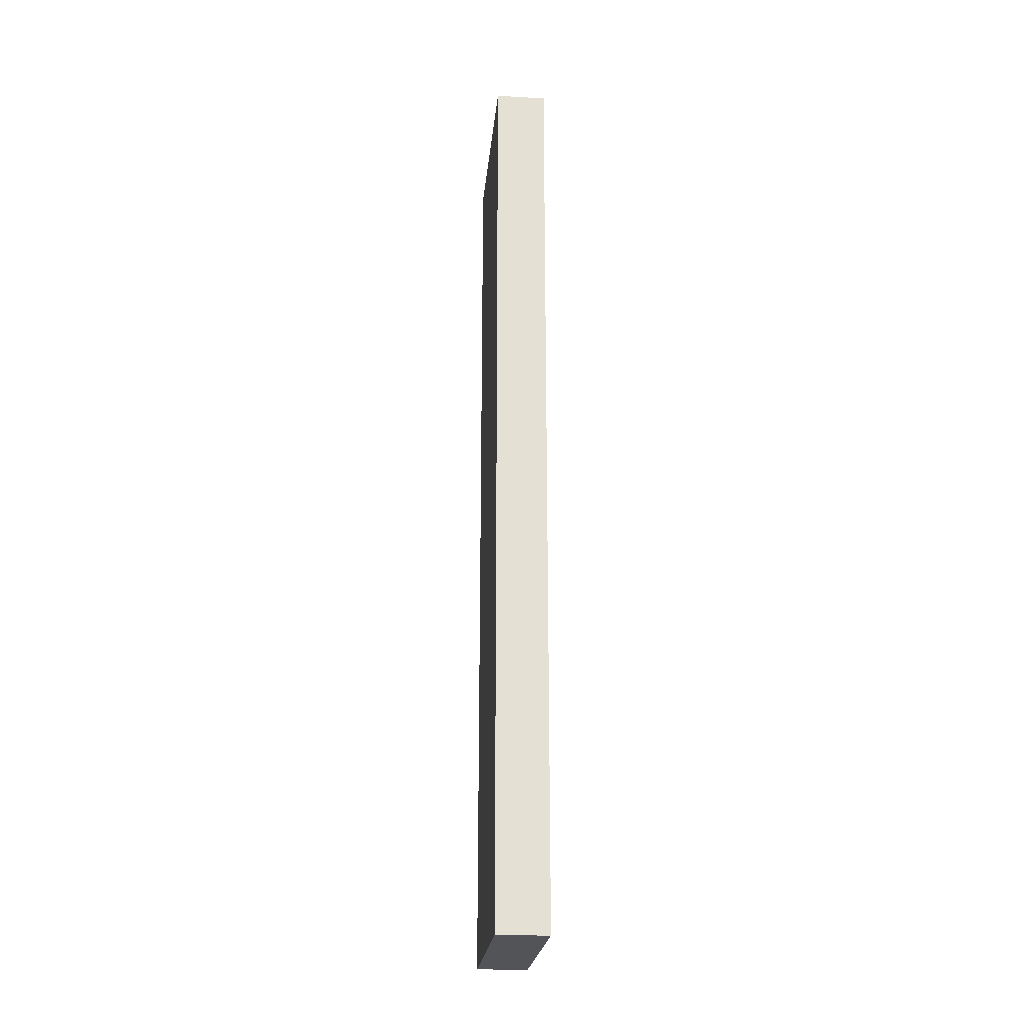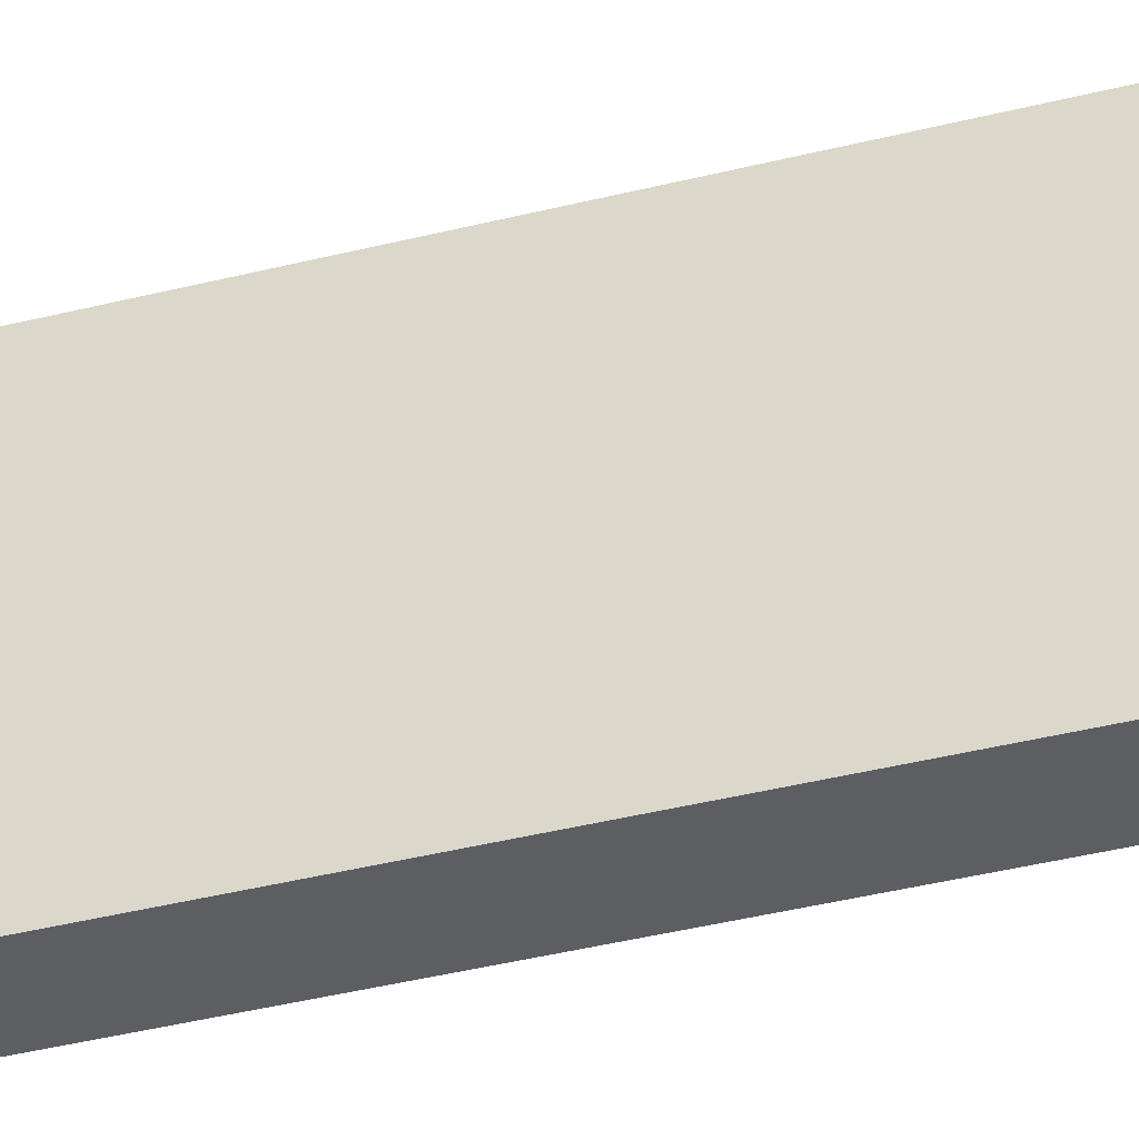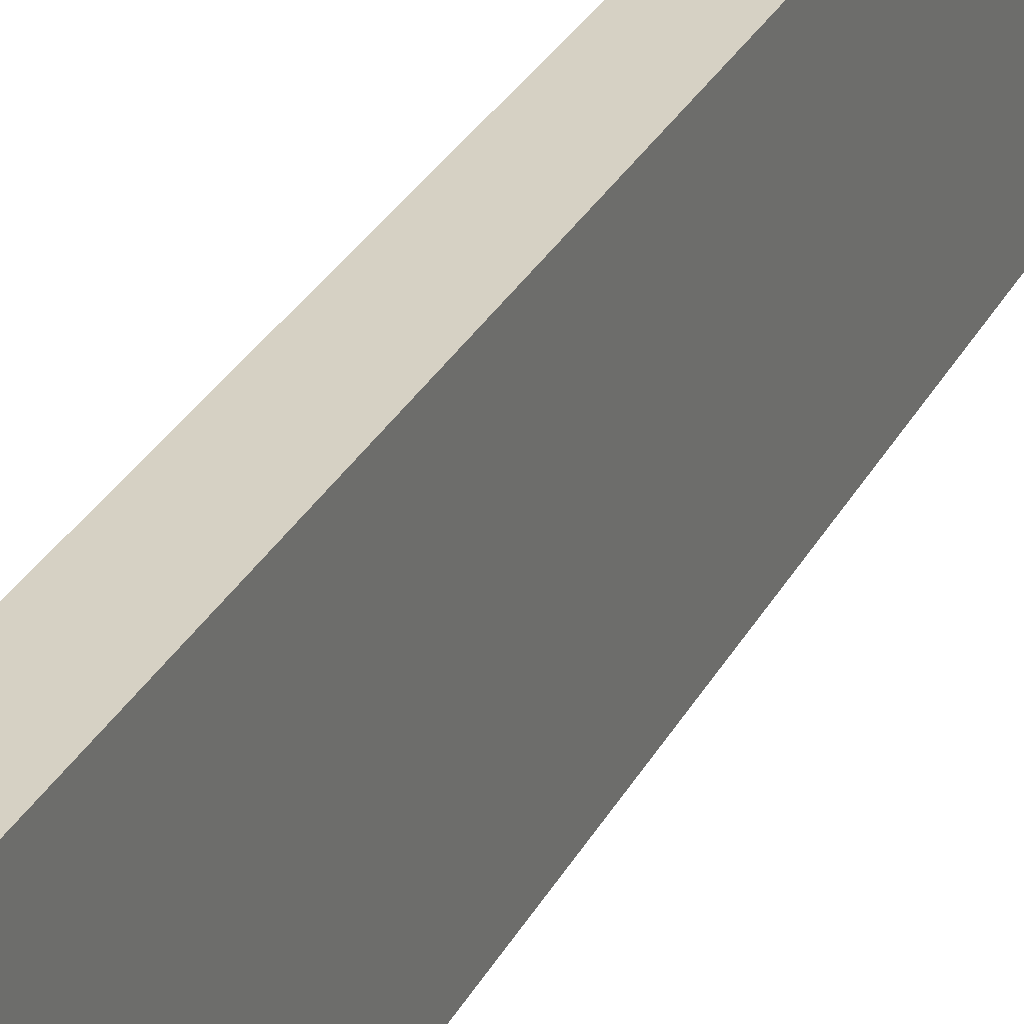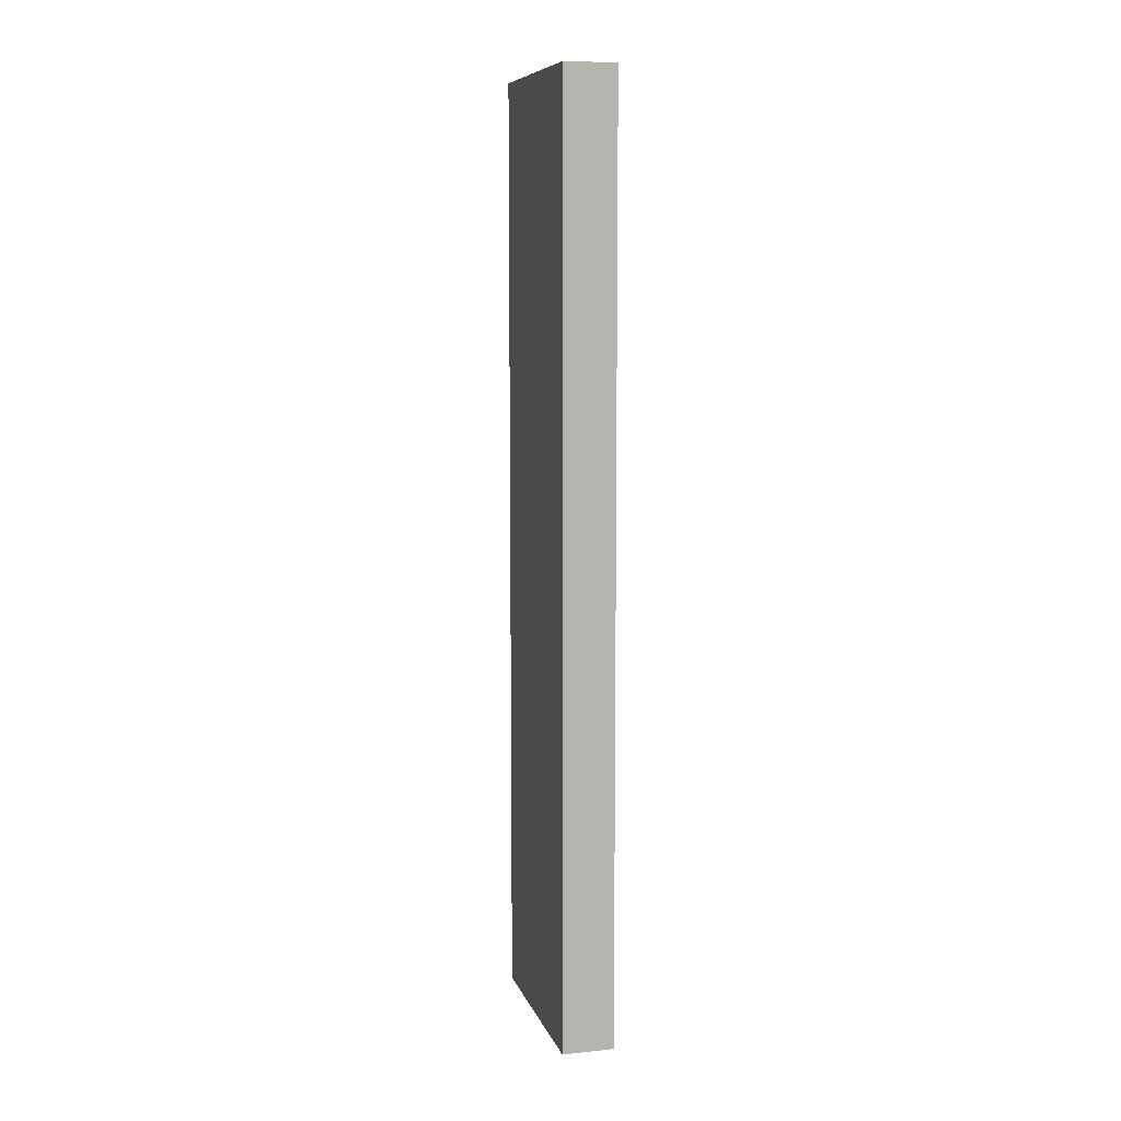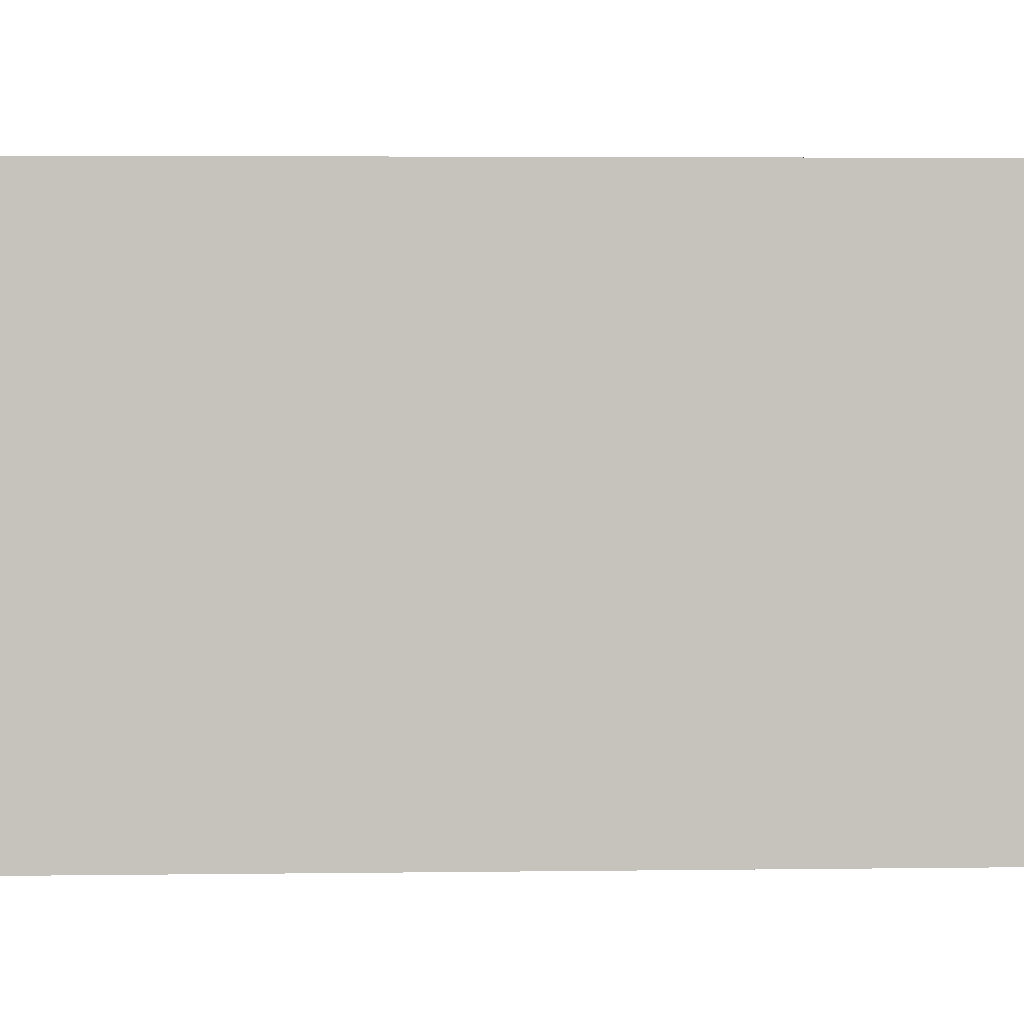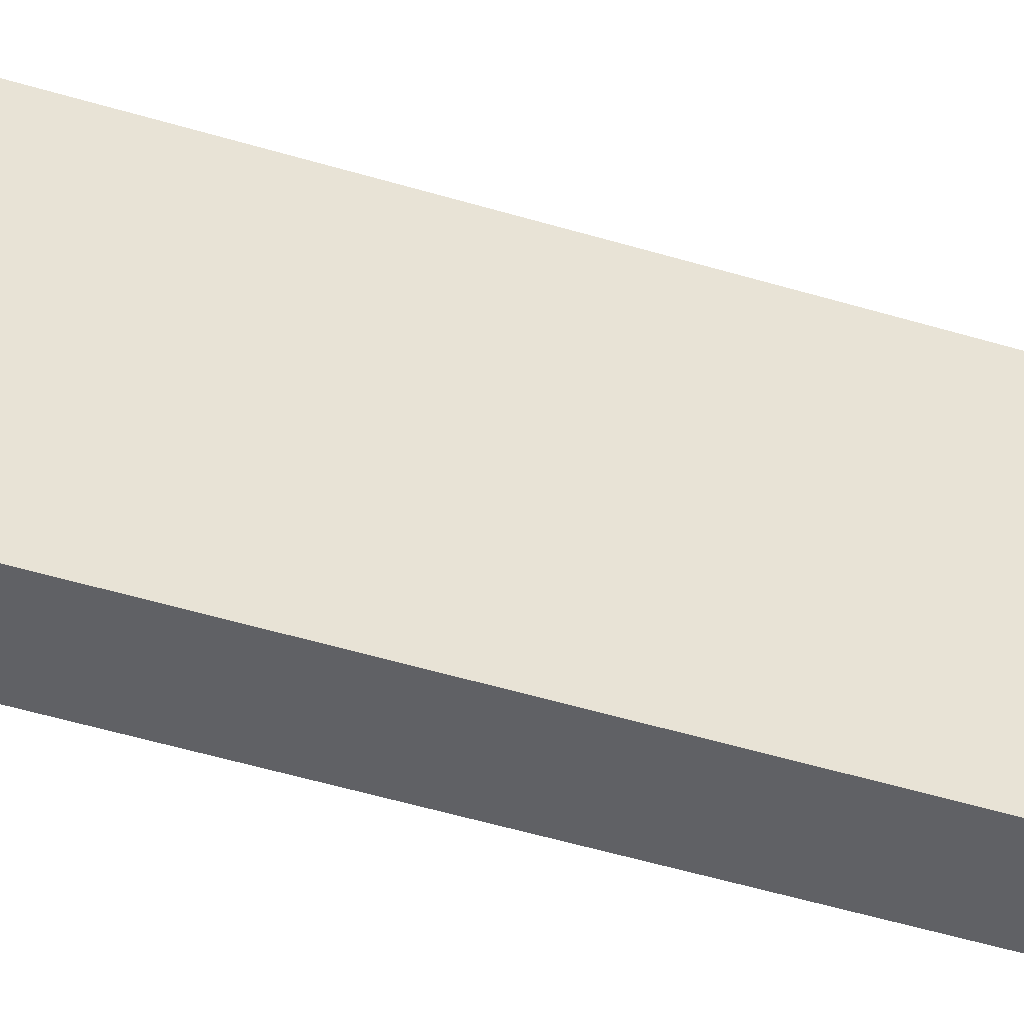
<metadata>
{"format":"obj","ext":"obj","renderer":"f3d","projection":"perspective","resolution":1024,"background":"white","views":[{"elev":-23.4,"azim":174.5,"up":"+Z"},{"elev":-37.8,"azim":108.1,"up":"+Y"},{"elev":26.6,"azim":21.3,"up":"+Y"},{"elev":8.7,"azim":-15.0,"up":"+Z"},{"elev":1.8,"azim":84.5,"up":"+Y"},{"elev":-47.5,"azim":-109.1,"up":"+Y"}]}
</metadata>
<code>
g pb_Mesh-3781154
v -0 0 6
v -1 0 6
v -0 4 6
v -1 4 6
v -1 0 6
v -1 0 -12
v -1 4 6
v -1 4 -12
v -1 0 -12
v -0 0 -12
v -1 4 -12
v -0 4 -12
v -0 0 -12
v -0 0 6
v -0 4 -12
v -0 4 6
v -0 4 6
v -1 4 6
v -0 4 -12
v -1 4 -12
v -0 0 -12
v -1 0 -12
v -0 0 6
v -1 0 6
g pb_Mesh-3781154_0
f 3 2 1
f 3 4 2
f 7 6 5
f 7 8 6
f 11 10 9
f 11 12 10
f 15 14 13
f 15 16 14
f 19 18 17
f 19 20 18
f 23 22 21
f 23 24 22

</code>
